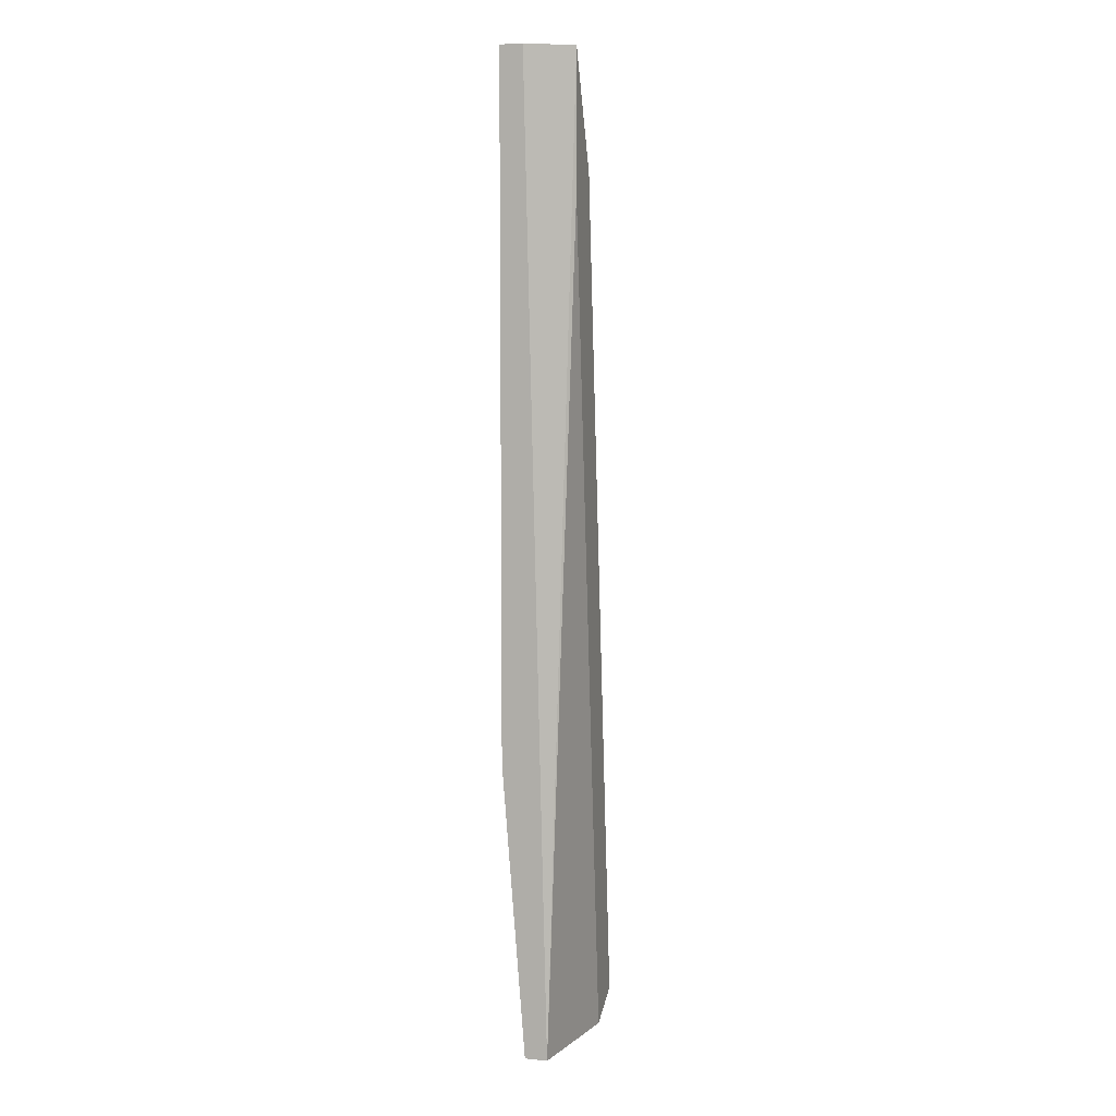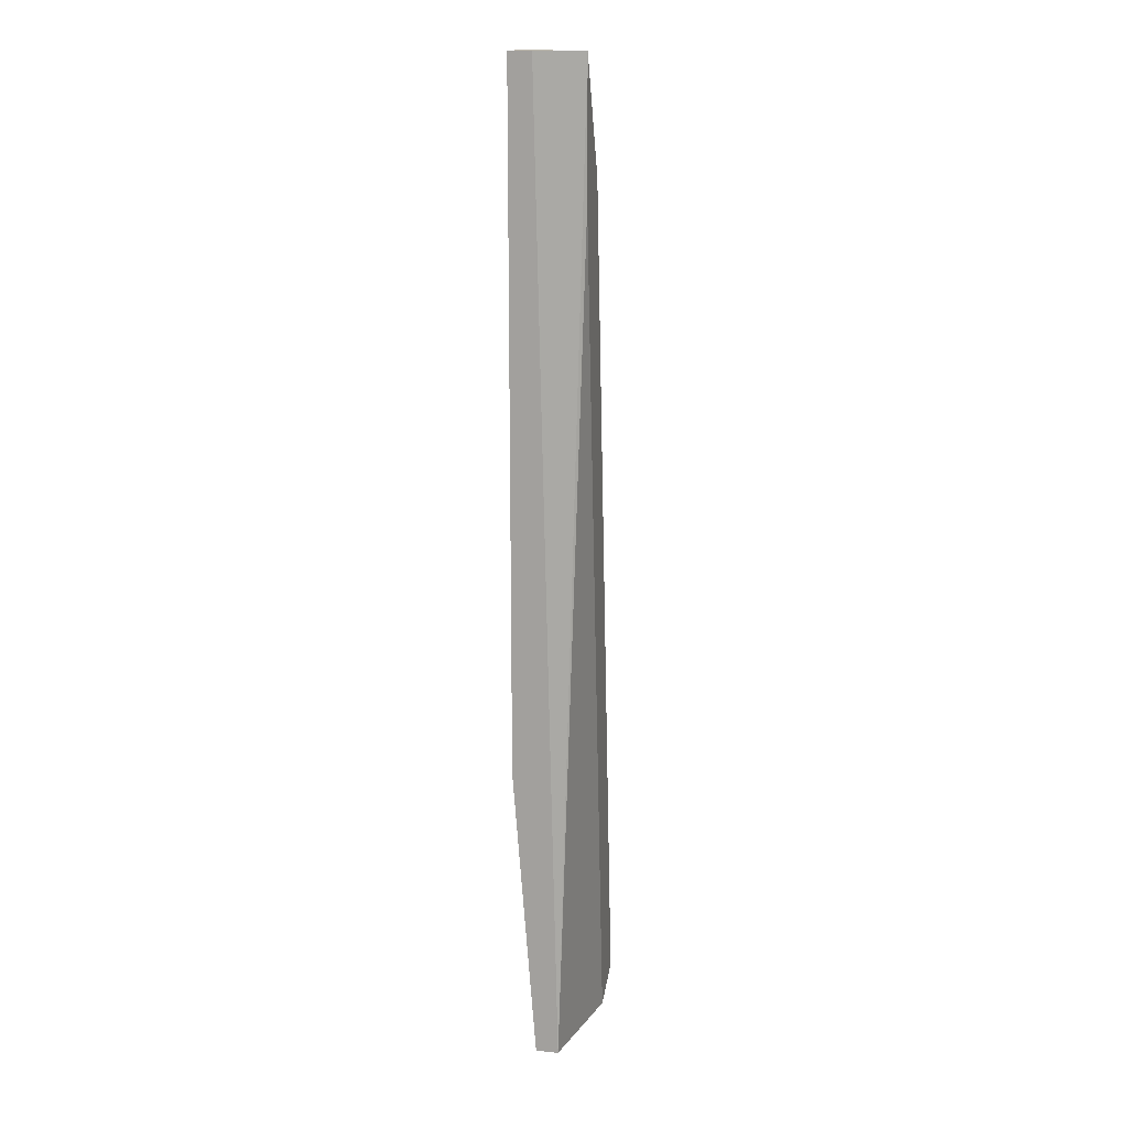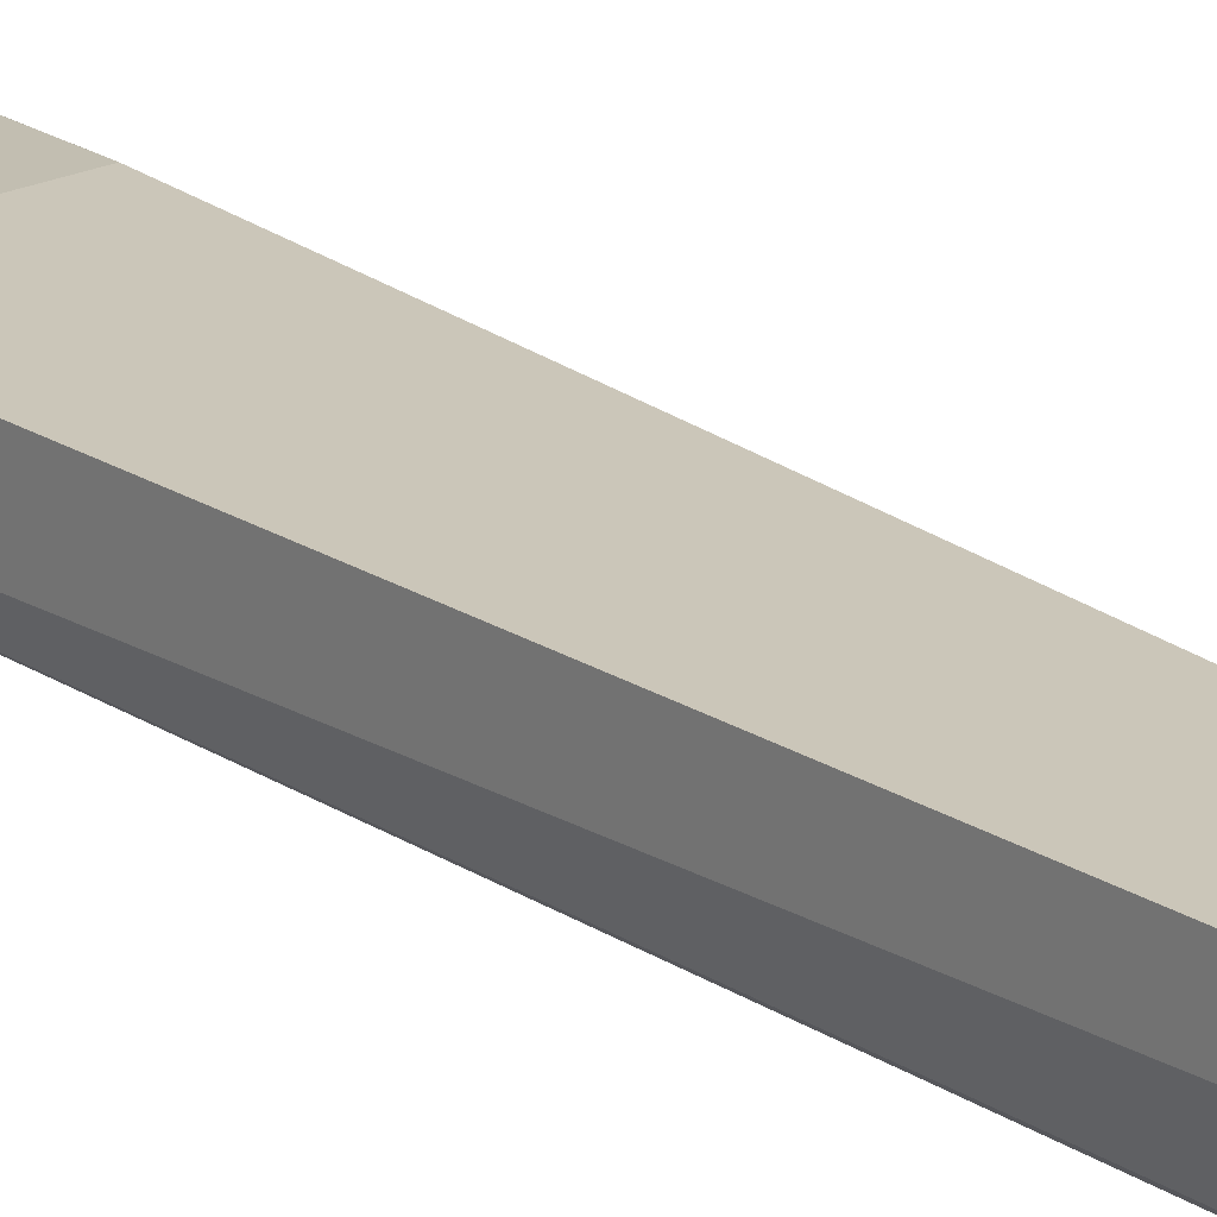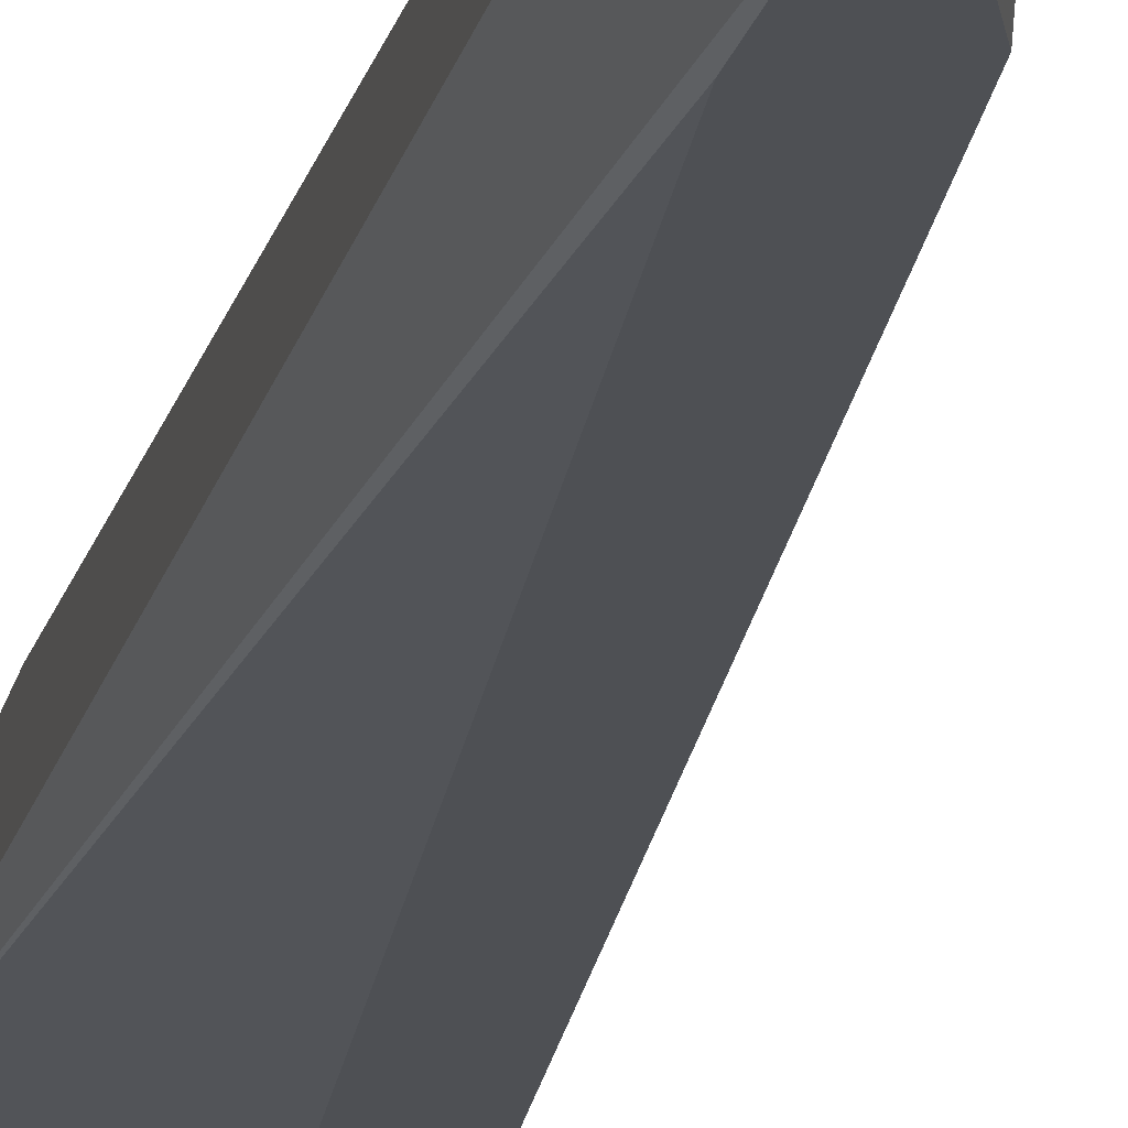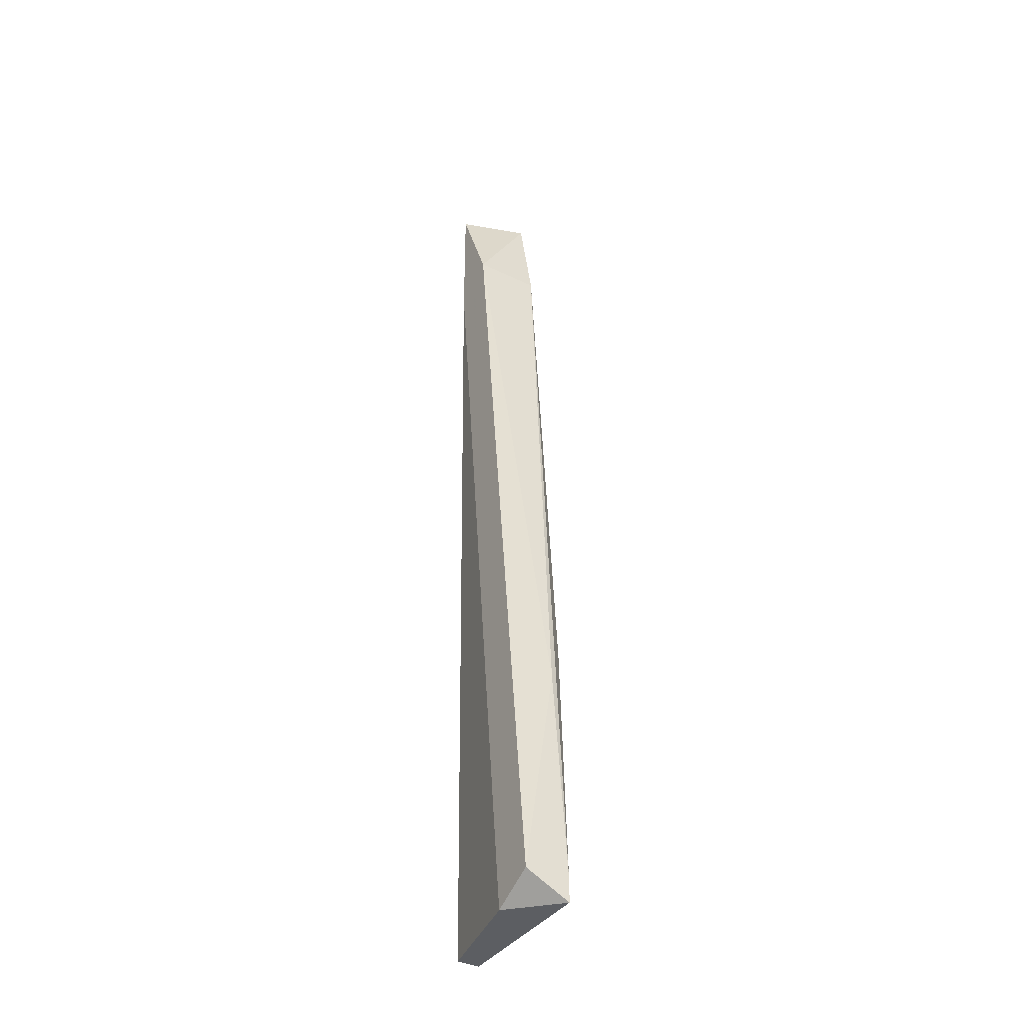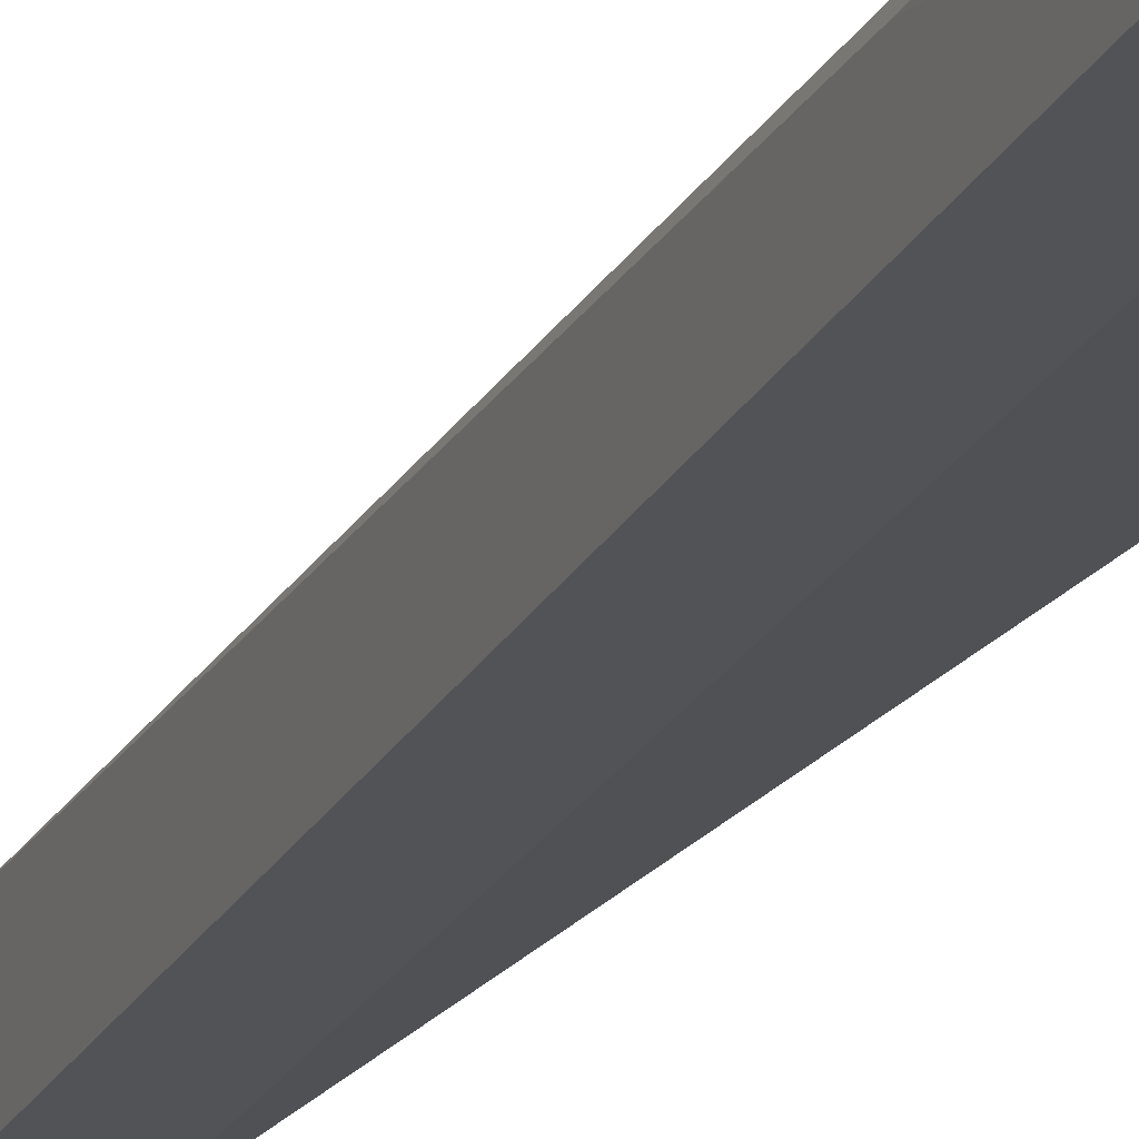
<metadata>
{"format":"obj","ext":"obj","renderer":"f3d","projection":"perspective","resolution":1024,"background":"white","views":[{"elev":7.0,"azim":-74.2,"up":"+Z"},{"elev":14.9,"azim":-77.6,"up":"+Z"},{"elev":21.0,"azim":-41.0,"up":"+Y"},{"elev":-18.8,"azim":-13.3,"up":"+Y"},{"elev":-38.2,"azim":58.7,"up":"+Z"},{"elev":-22.1,"azim":152.8,"up":"+Y"}]}
</metadata>
<code>
v 0.01391 0.02038 0.01272
v 0.0205 0.02038 -0.02686
v 0.01956 0.02038 -0.01743
v 0.0205 0.0185 -0.02686
v 0.01391 0.02038 -0.0278
v 0.01485 0.0185 0.01272
v 0.01674 0.02132 0.00801
v 0.01391 0.01944 -0.0278
v 0.01391 0.02132 -0.01554
v 0.01674 0.0185 0.00801
v 0.01862 0.02132 -0.01554
v 0.01862 0.0185 -0.0278
v 0.01391 0.02132 0.01272
v 0.01579 0.02132 0.01272
v 0.0205 0.02038 -0.0278
v 0.01485 0.0185 0.007066
f 8 12 16
f 2 3 4
f 3 2 7
f 1 5 8
f 6 1 8
f 5 1 9
f 4 3 10
f 6 4 10
f 3 7 10
f 7 2 11
f 5 9 11
f 9 7 11
f 4 6 12
f 8 5 12
f 1 6 13
f 9 1 13
f 7 9 13
f 6 10 14
f 10 7 14
f 13 6 14
f 7 13 14
f 2 4 15
f 11 2 15
f 5 11 15
f 4 12 15
f 12 5 15
f 6 8 16
f 12 6 16

</code>
